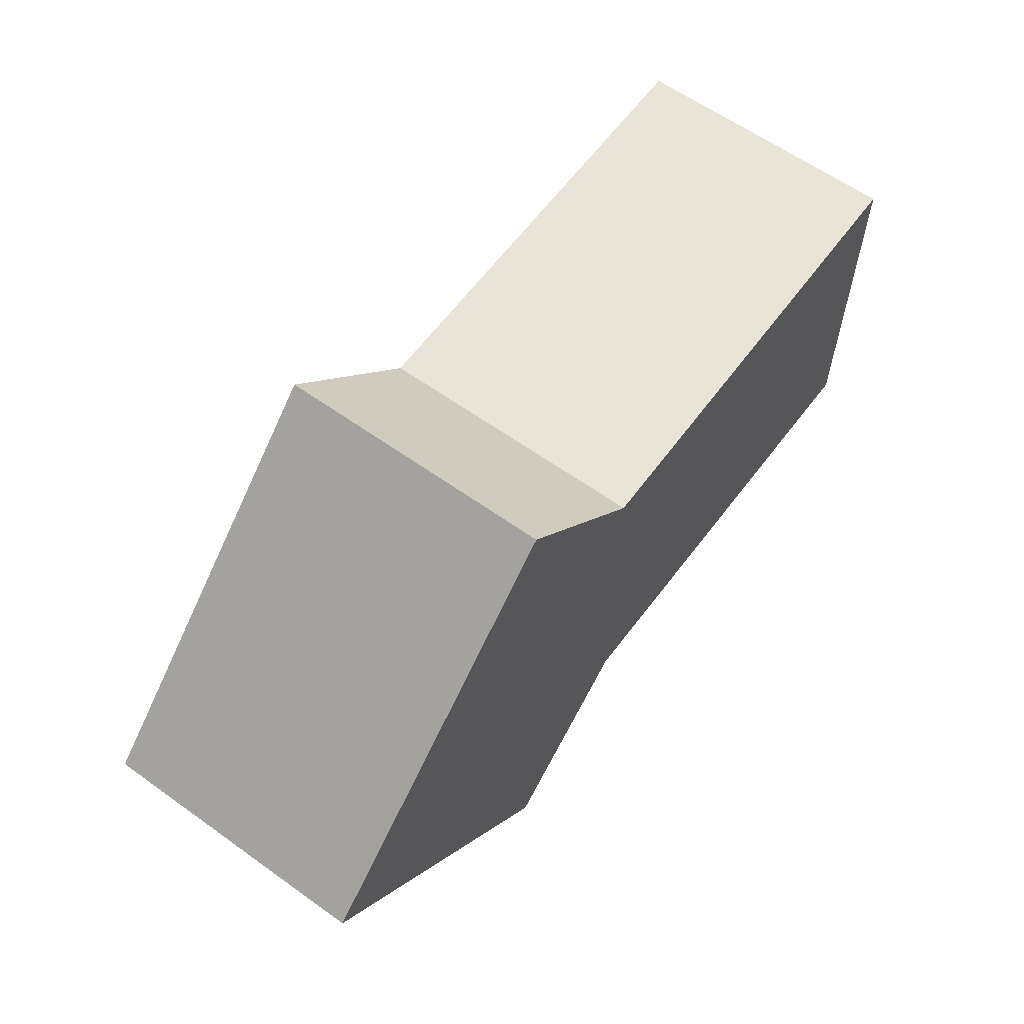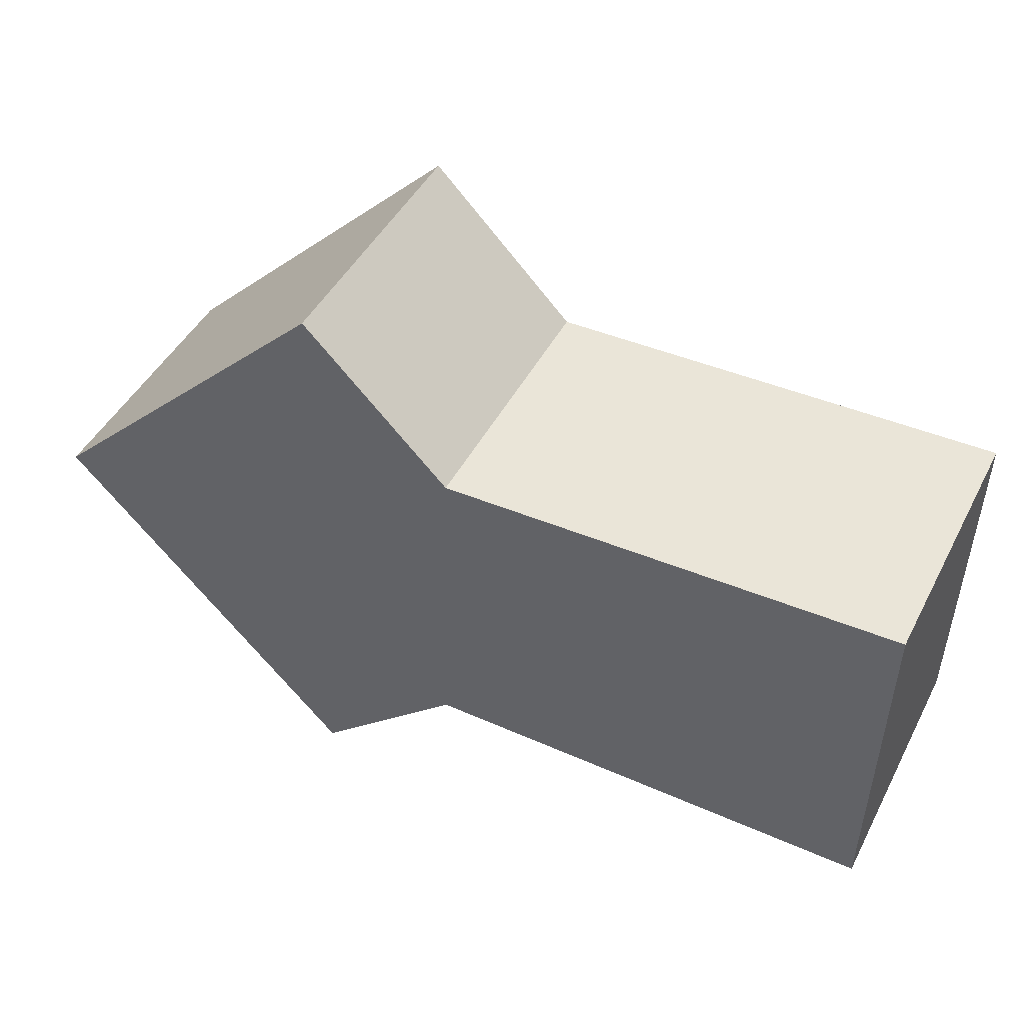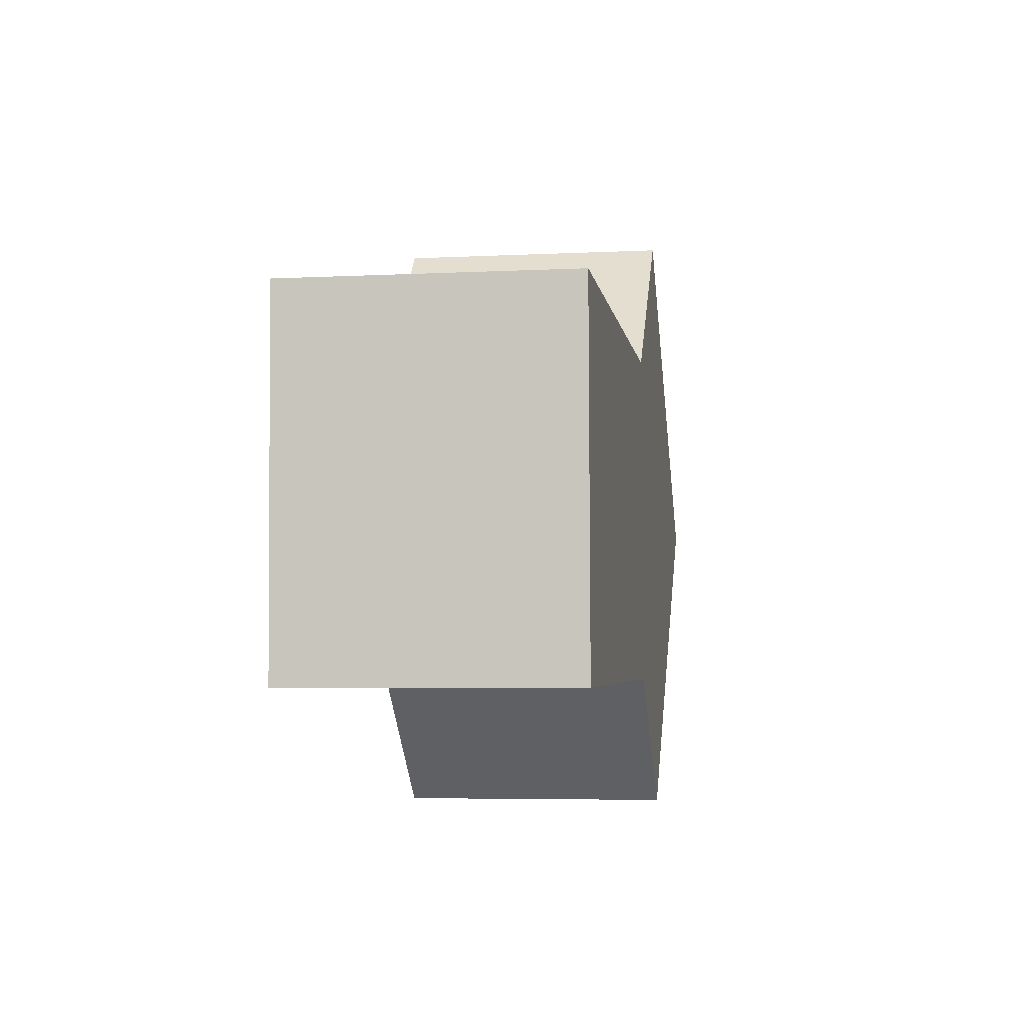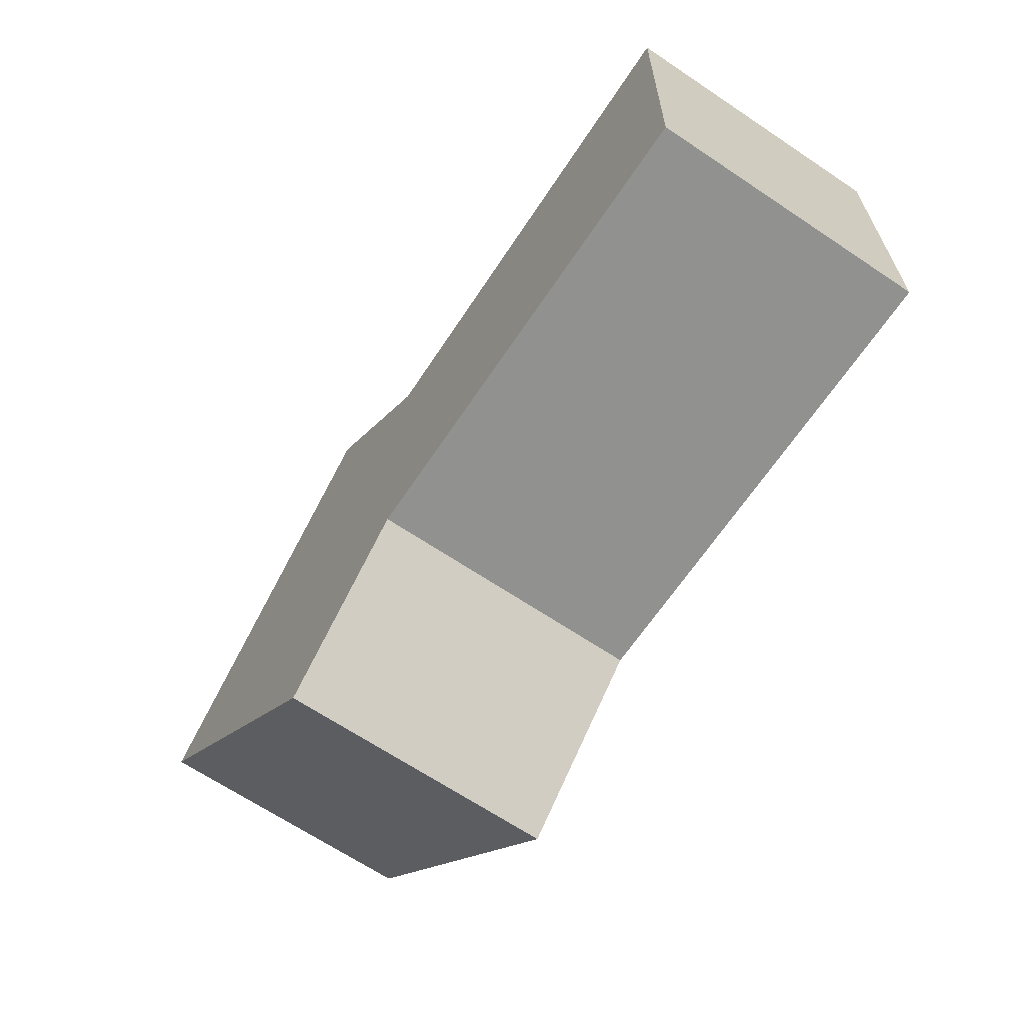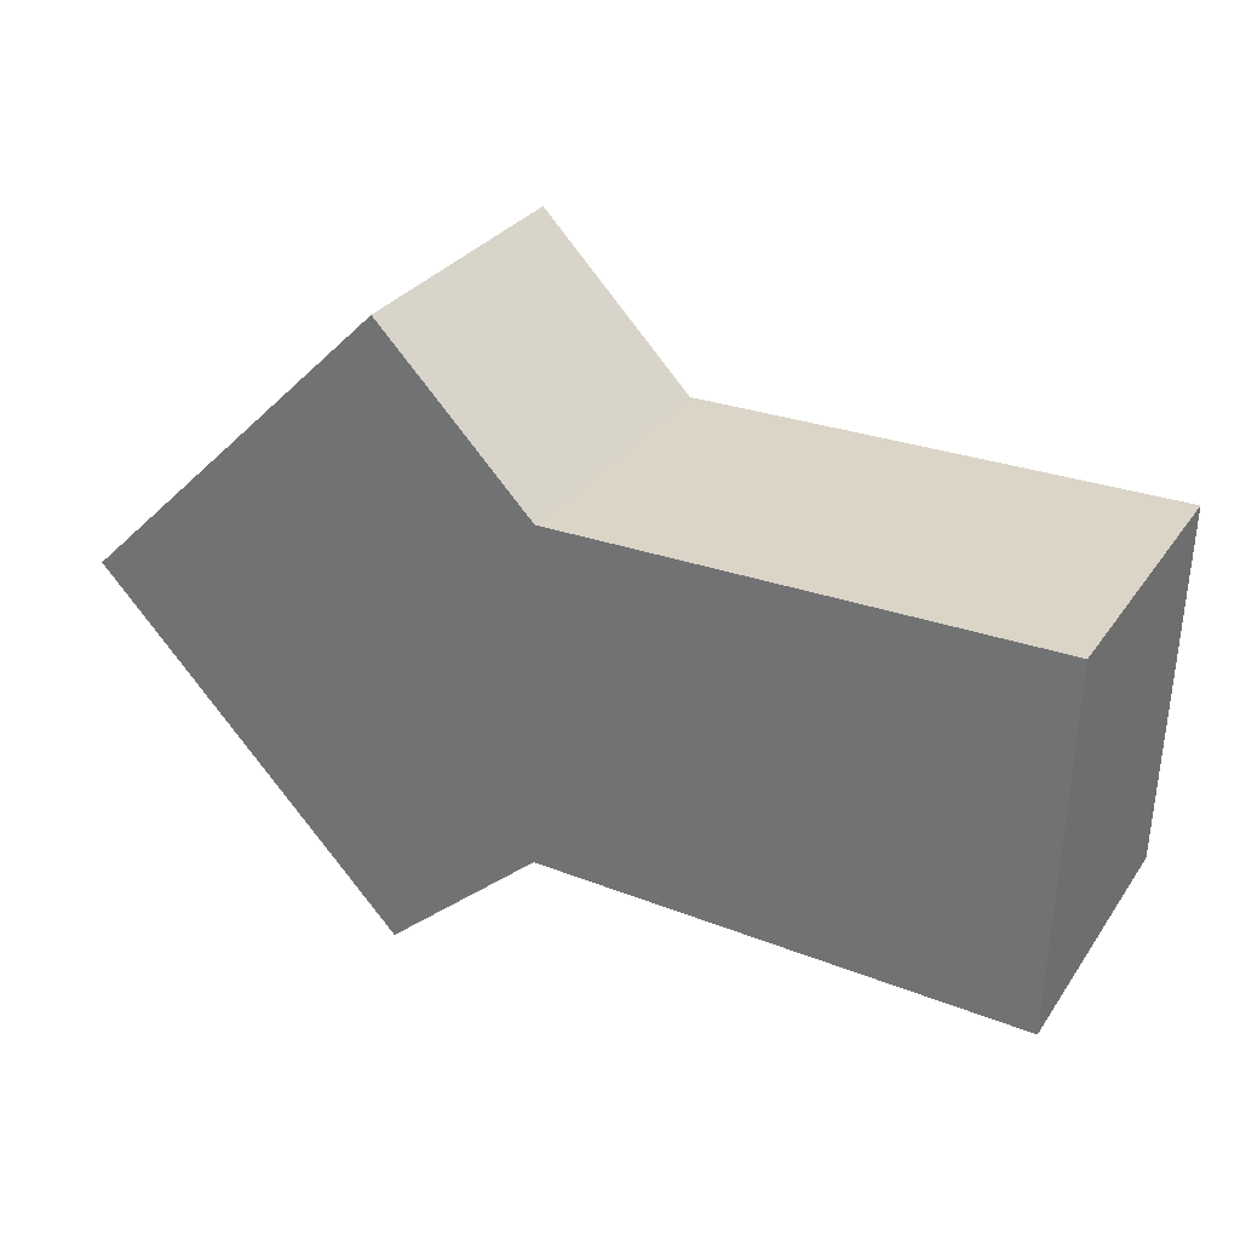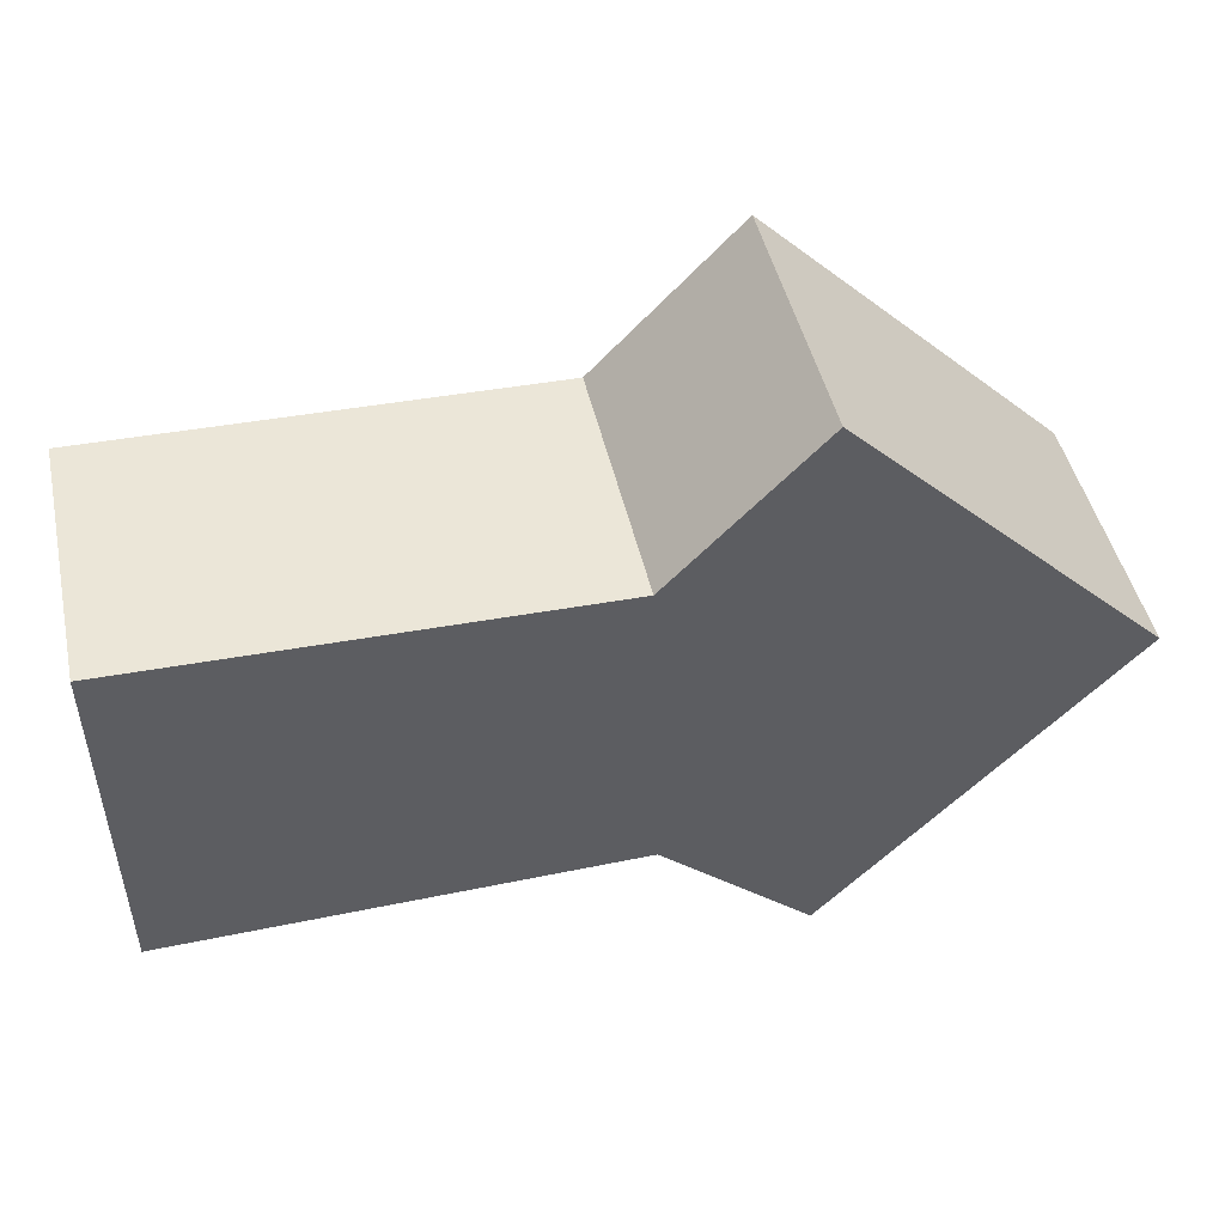
<metadata>
{"format":"obj","ext":"obj","renderer":"f3d","projection":"perspective","resolution":1024,"background":"white","views":[{"elev":60.5,"azim":126.3,"up":"+Z"},{"elev":45.5,"azim":-153.8,"up":"+Z"},{"elev":-5.1,"azim":-81.0,"up":"+Z"},{"elev":-67.1,"azim":-123.8,"up":"+Z"},{"elev":30.0,"azim":-151.7,"up":"+Z"},{"elev":45.8,"azim":-12.4,"up":"+Z"}]}
</metadata>
<code>
v  7.284 3.226 -5.535
v  7.159 3.226 1.716
v  10.78 3.226 -1.857
v  5.521 3.226 -3.979
v  5.431 3.226 -0.068
v  0.09 3.226 -4.113
v  0 3.226 1.975e-16
v  7.159 -1.051e-16 1.716
v  10.78 1.137e-16 -1.857
v  7.284 3.389e-16 -5.535
v  5.521 2.436e-16 -3.979
v  0.09 2.518e-16 -4.113
v  0 0 0
v  5.431 4.164e-18 -0.068
g defaultobject
f 1 2 3
f 2 1 4
f 2 4 5
f 5 4 6
f 5 6 7
f 8 3 2
f 3 8 9
f 9 1 3
f 1 9 10
f 10 4 1
f 4 10 11
f 11 6 4
f 6 11 12
f 12 7 6
f 7 12 13
f 13 5 7
f 5 13 14
f 14 2 5
f 2 14 8
f 8 10 9
f 10 8 11
f 11 8 14
f 11 14 12
f 12 14 13

</code>
